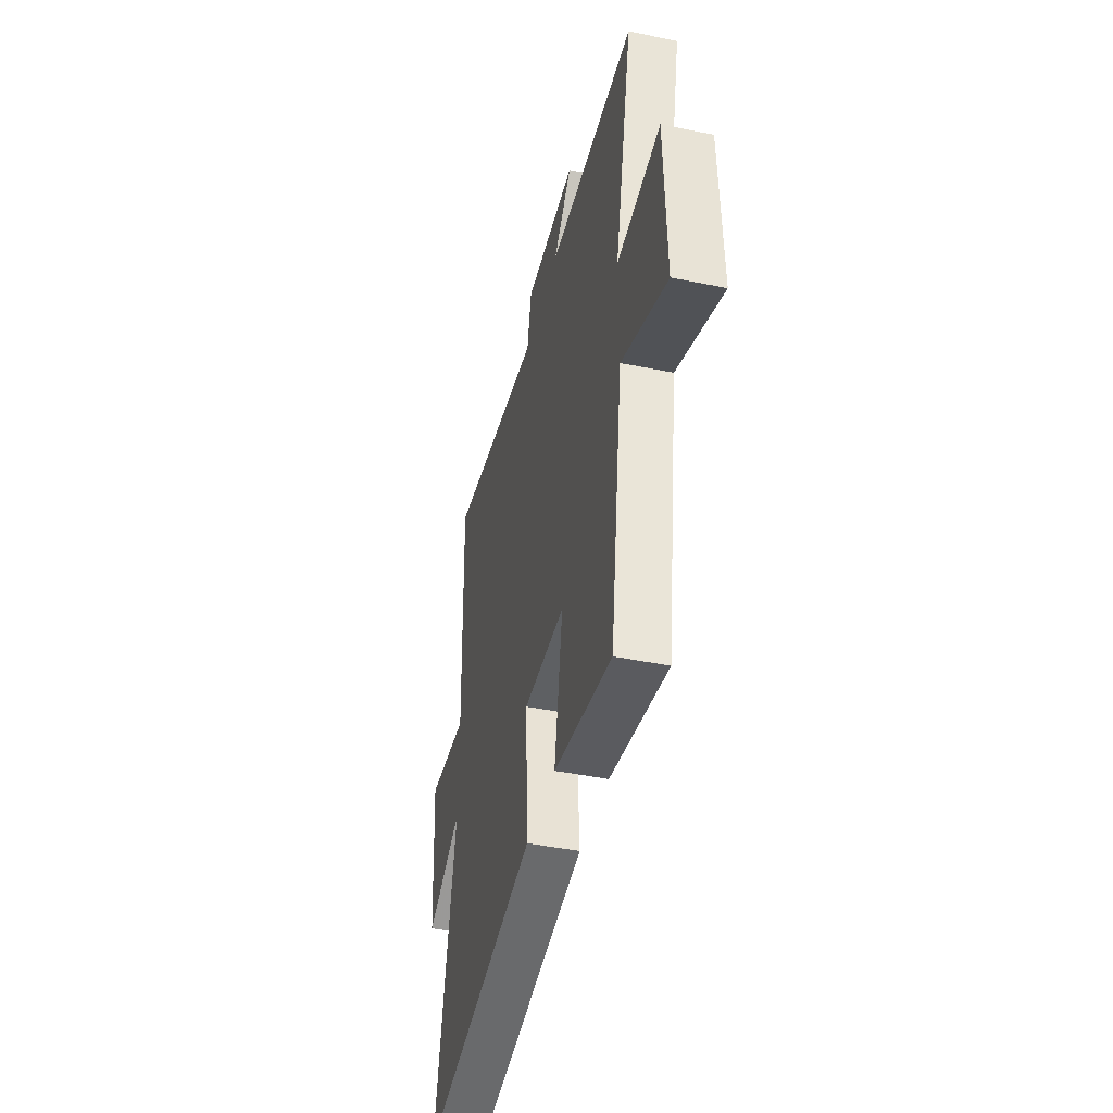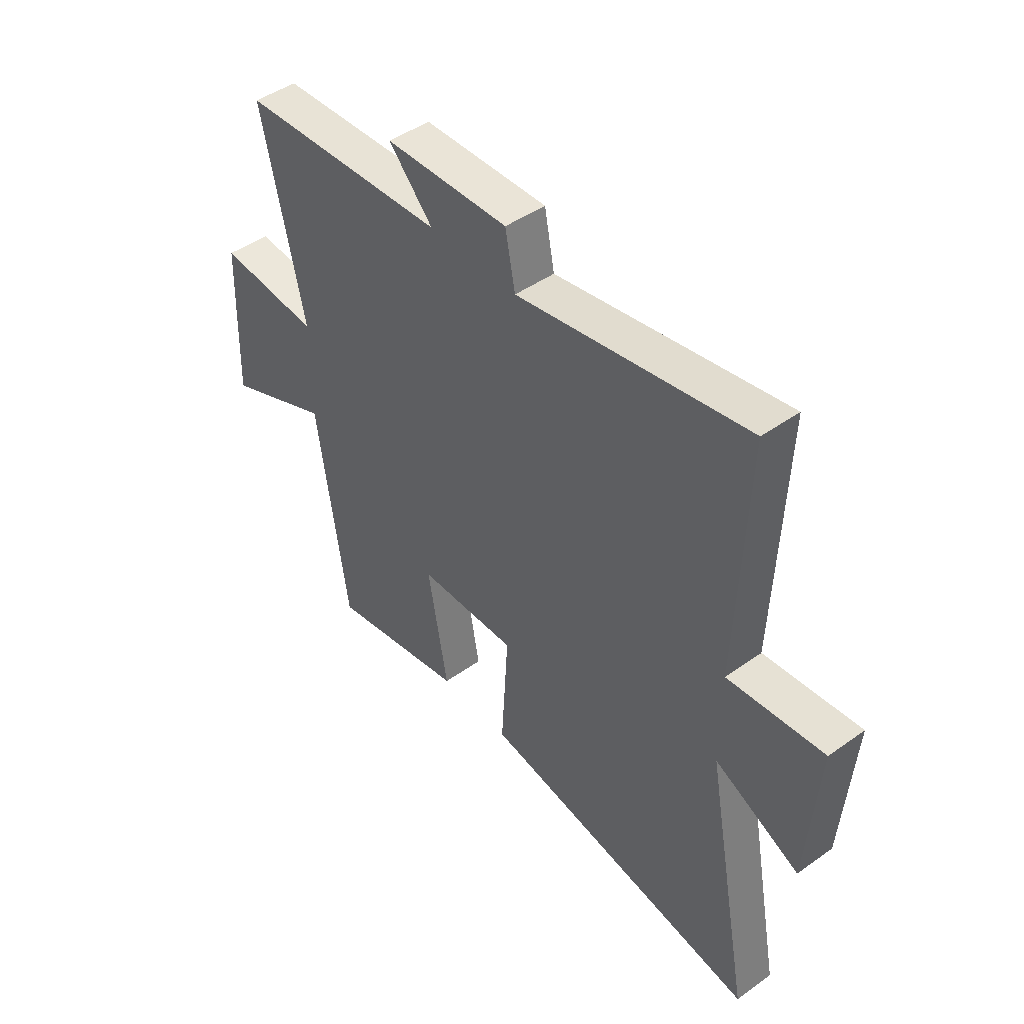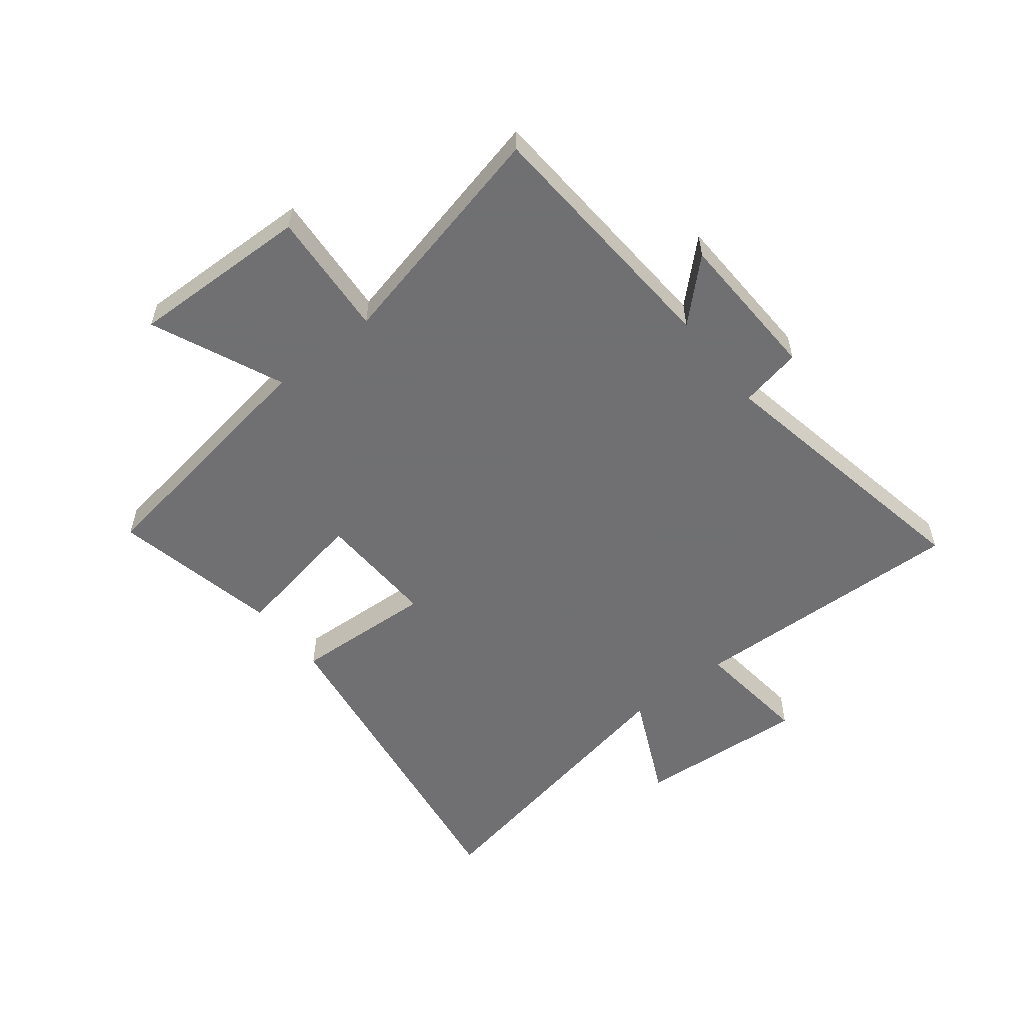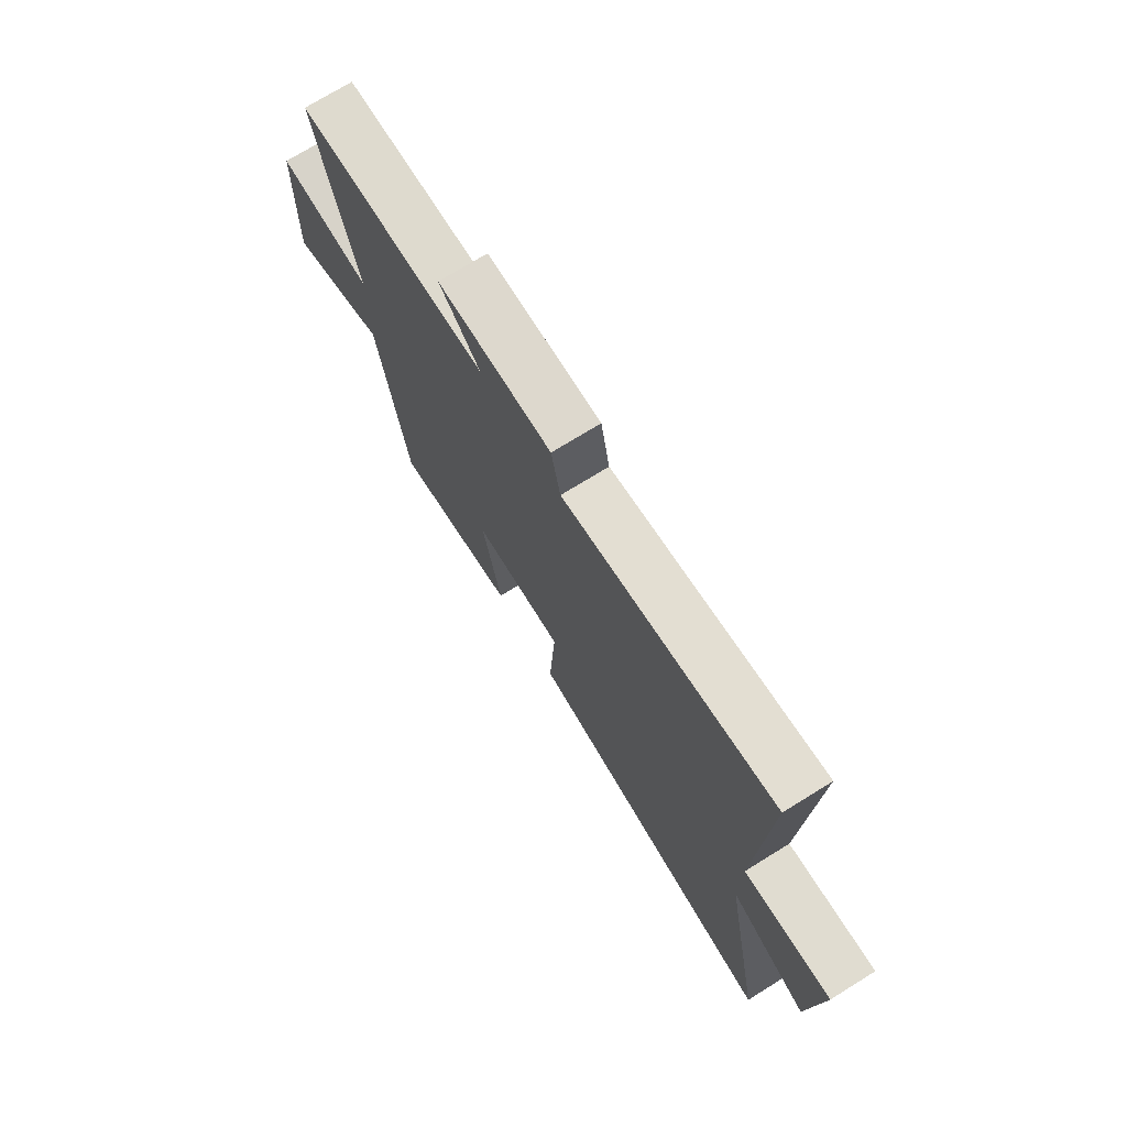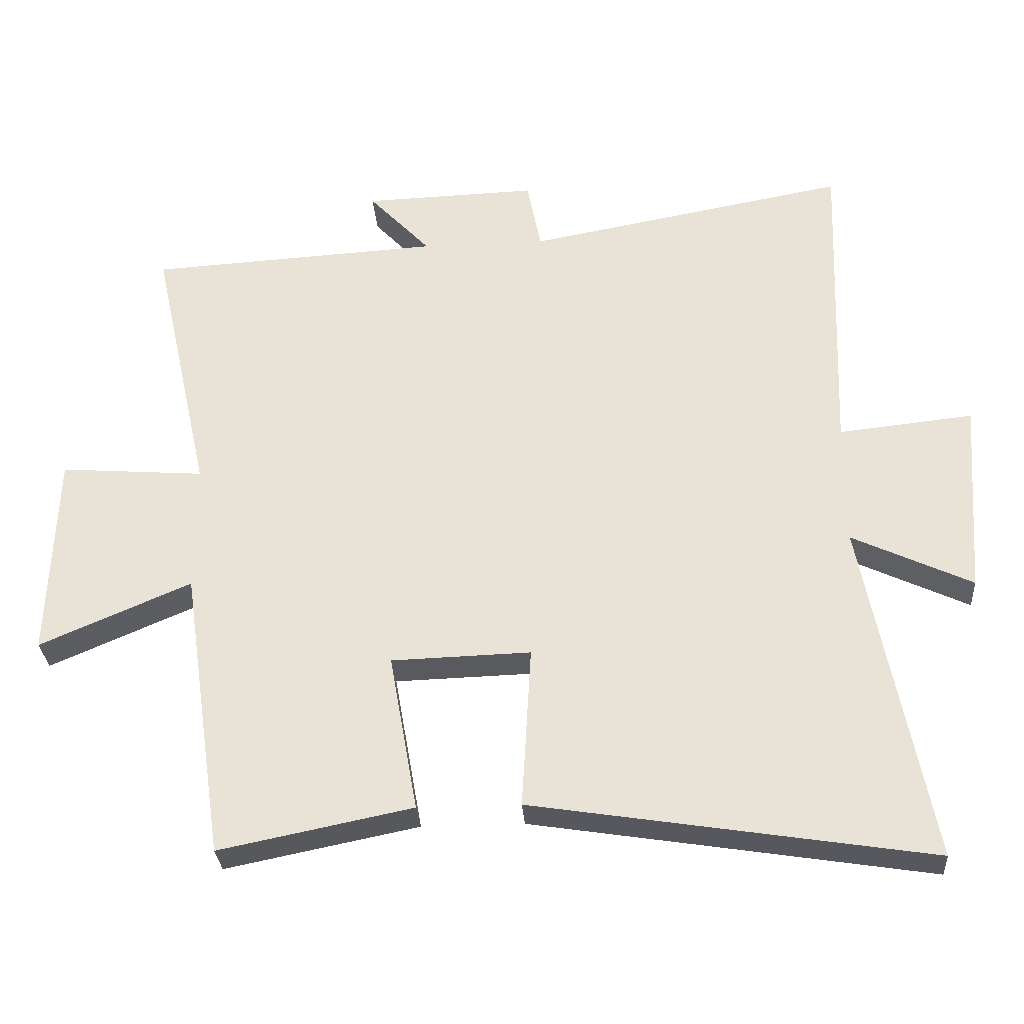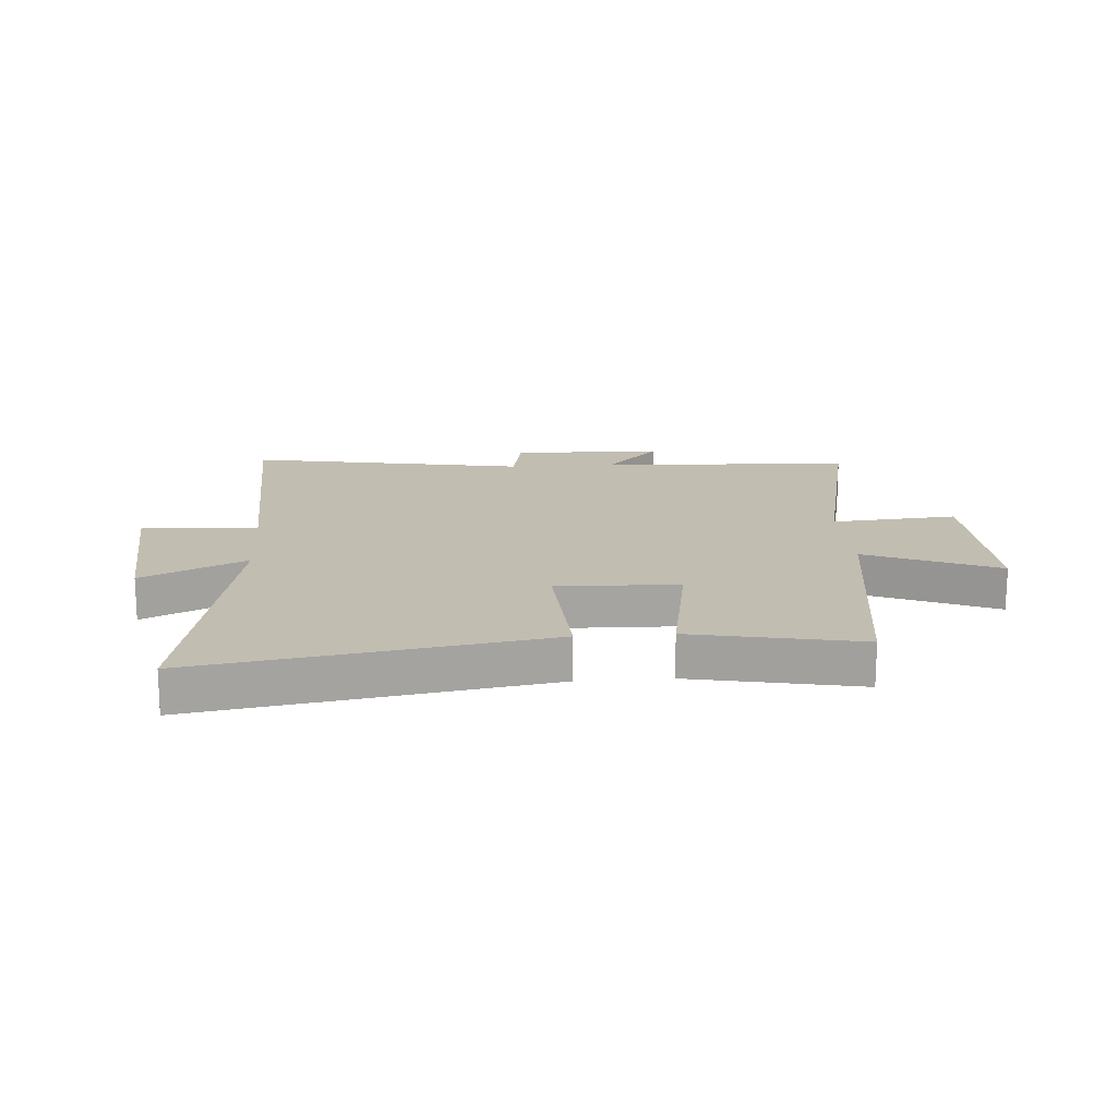
<metadata>
{"format":"obj","ext":"obj","renderer":"f3d","projection":"perspective","resolution":1024,"background":"white","views":[{"elev":-43.9,"azim":-103.5,"up":"+Z"},{"elev":45.9,"azim":50.8,"up":"+Z"},{"elev":-55.0,"azim":-51.4,"up":"+Y"},{"elev":73.4,"azim":58.3,"up":"+Z"},{"elev":-30.5,"azim":4.0,"up":"+Z"},{"elev":17.0,"azim":175.7,"up":"+Y"}]}
</metadata>
<code>
v 0.518 0.07 0.588
v 0.5 0.07 0.108
v 0.701 0.07 0.129
v 0.679 0.07 -0.165
v 0.5 0.07 -0.08
v 0.598 0.07 -0.595
v 0.004 0.07 -0.5
v 0.018 0.07 -0.257
v -0.19 0.07 -0.263
v -0.148 0.07 -0.5
v -0.436 0.07 -0.558
v -0.5 0.07 -0.121
v -0.726 0.07 -0.218
v -0.716 0.07 0.092
v -0.5 0.07 0.075
v -0.589 0.07 0.475
v -0.151 0.07 0.5
v -0.244 0.07 0.599
v 0.016 0.07 0.607
v 0.037 0.07 0.5
v 0.518 0 0.588
v 0.5 0 0.108
v 0.701 0 0.129
v 0.679 0 -0.165
v 0.5 0 -0.08
v 0.598 0 -0.595
v 0.004 0 -0.5
v 0.018 0 -0.257
v -0.19 0 -0.263
v -0.148 0 -0.5
v -0.436 0 -0.558
v -0.5 0 -0.121
v -0.726 0 -0.218
v -0.716 0 0.092
v -0.5 0 0.075
v -0.589 0 0.475
v -0.151 0 0.5
v -0.244 0 0.599
v 0.016 0 0.607
v 0.037 0 0.5
f 17 18 19 20
f 15 16 17 20
f 15 20 1 2
f 12 13 14 15
f 11 12 15
f 10 11 15
f 9 10 15
f 8 9 15 2
f 5 6 7 8
f 5 8 2 3
f 3 4 5
f 40 39 38 37
f 40 37 36 35
f 22 21 40 35
f 35 34 33 32
f 35 32 31
f 35 31 30
f 35 30 29
f 22 35 29 28
f 28 27 26 25
f 23 22 28 25
f 25 24 23
f 1 21 22 2
f 2 22 23 3
f 3 23 24 4
f 4 24 25 5
f 5 25 26 6
f 6 26 27 7
f 7 27 28 8
f 8 28 29 9
f 9 29 30 10
f 10 30 31 11
f 11 31 32 12
f 12 32 33 13
f 13 33 34 14
f 14 34 35 15
f 15 35 36 16
f 16 36 37 17
f 17 37 38 18
f 18 38 39 19
f 19 39 40 20
f 20 40 21 1

</code>
